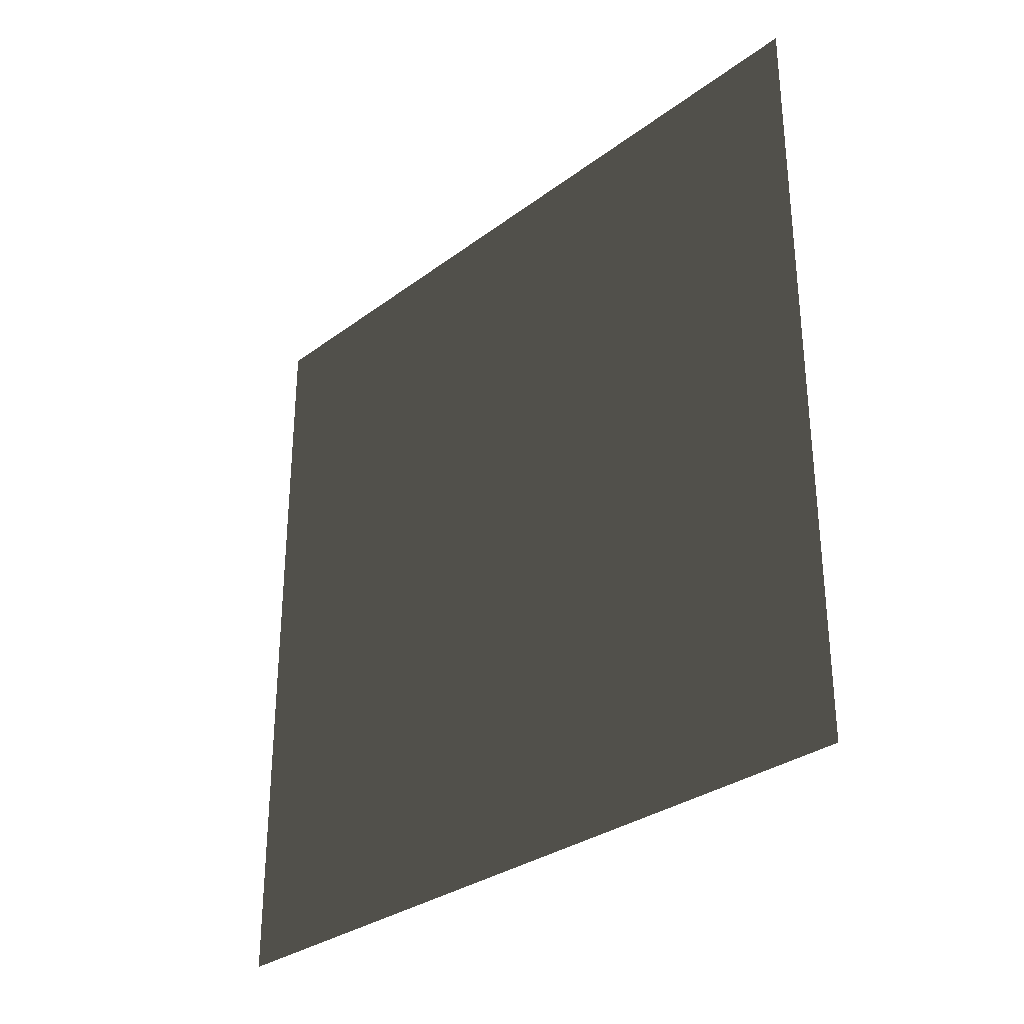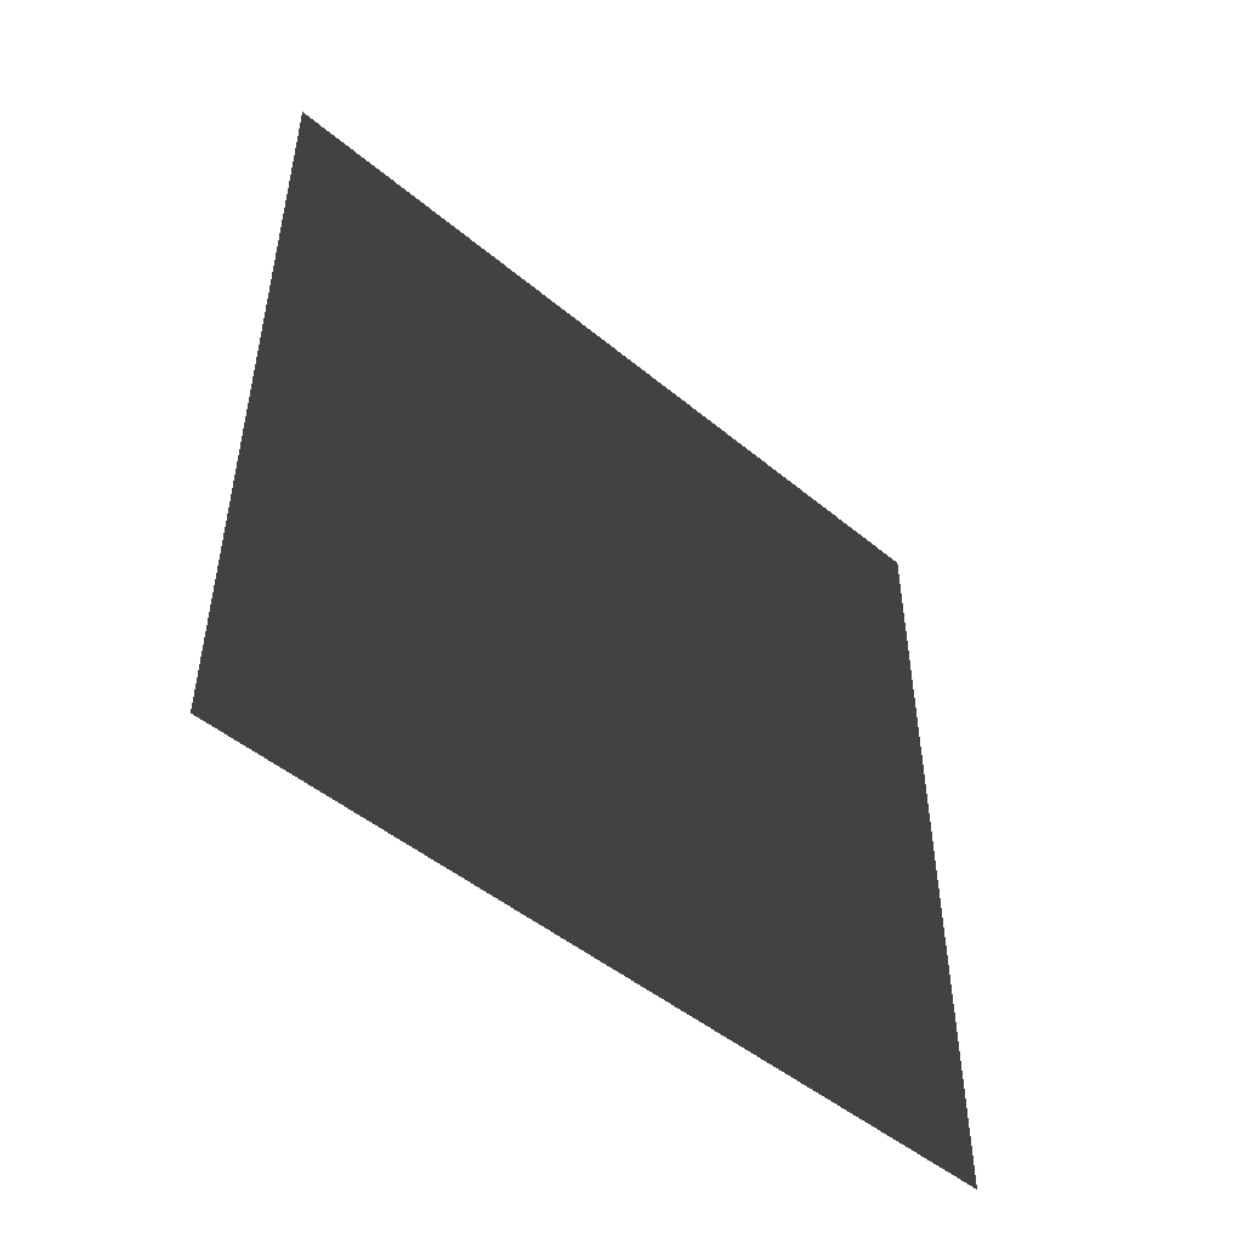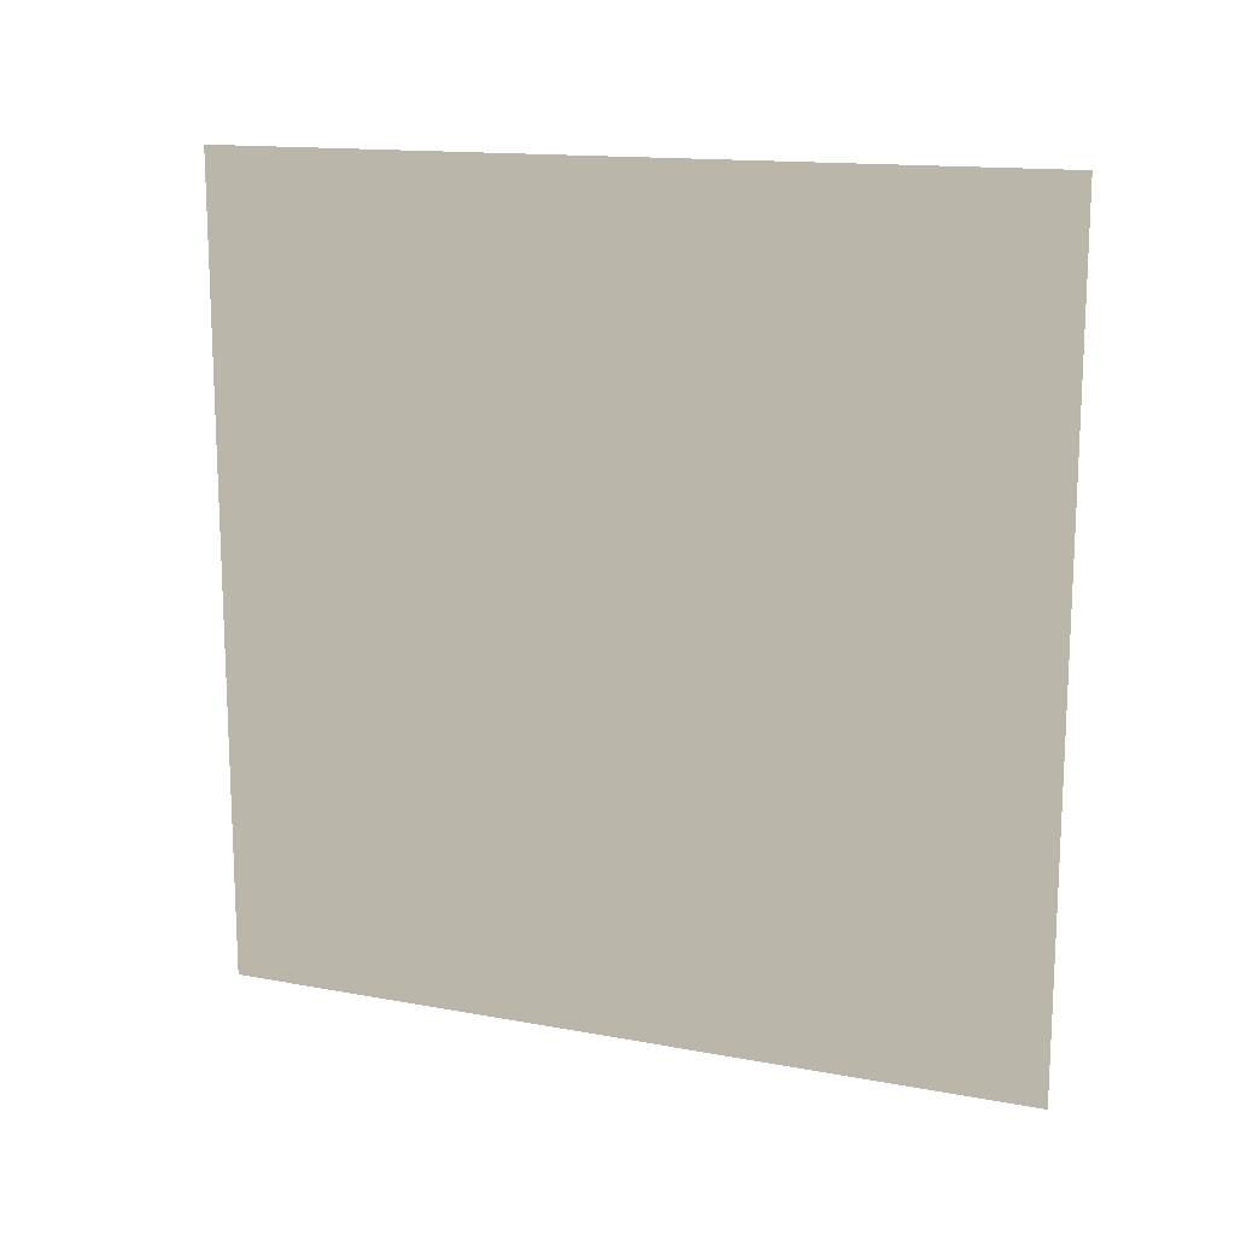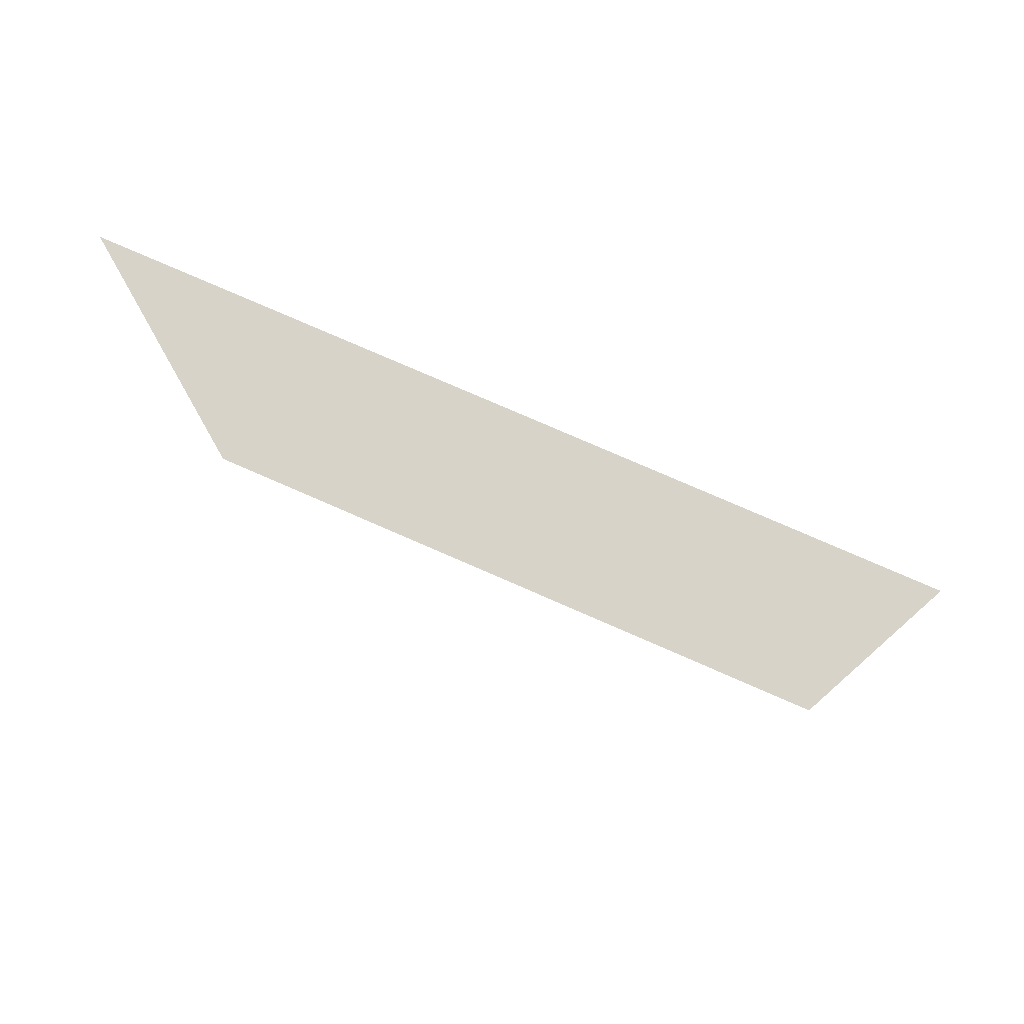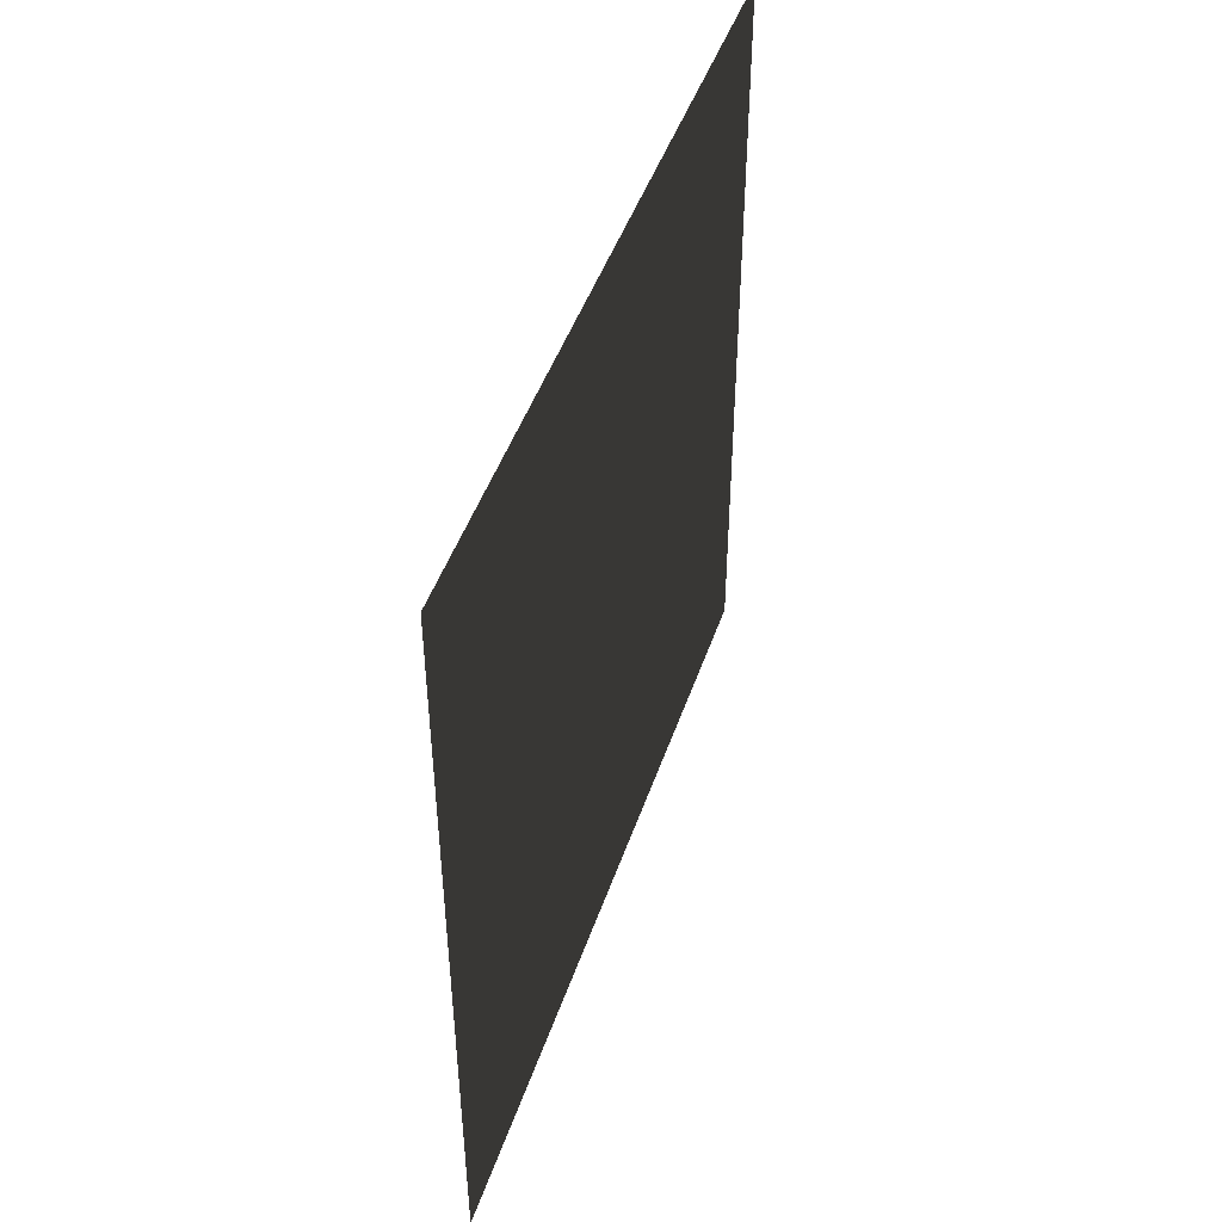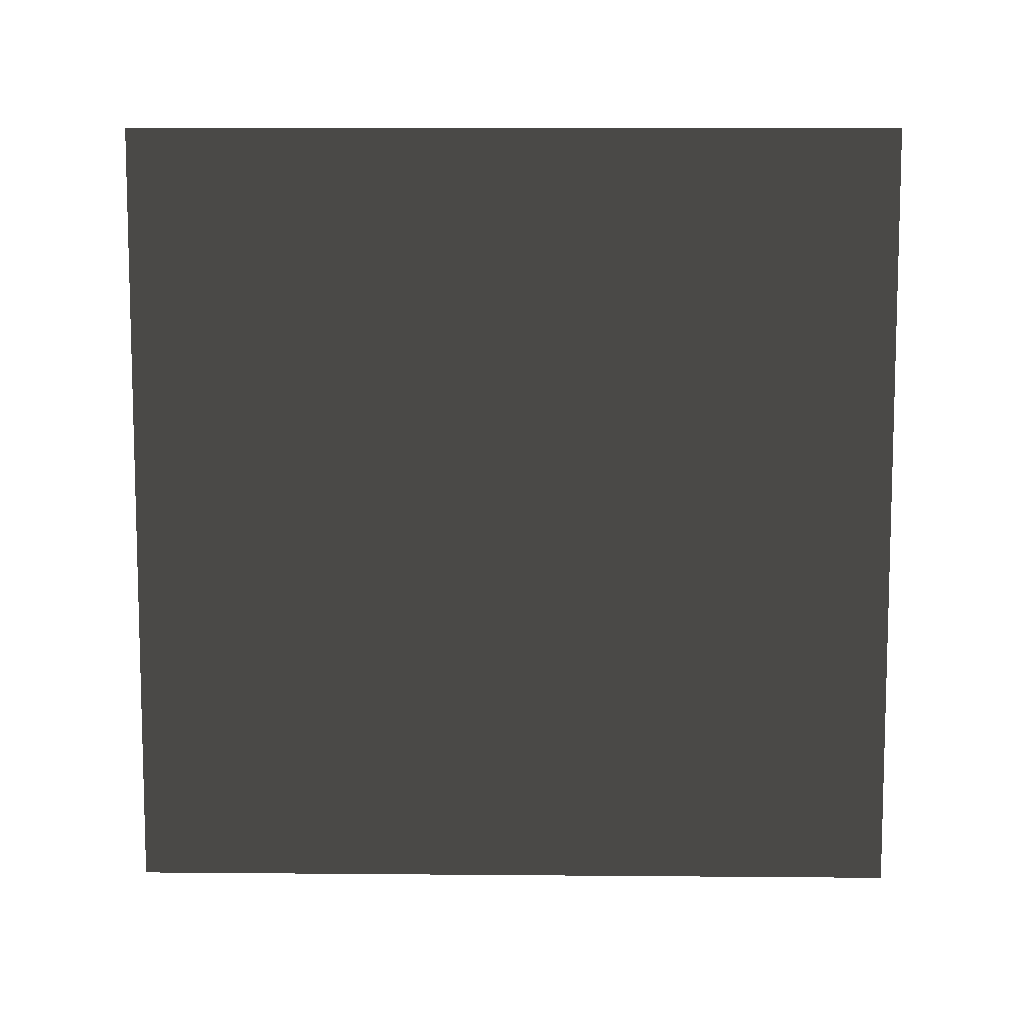
<metadata>
{"format":"obj","ext":"obj","renderer":"f3d","projection":"perspective","resolution":1024,"background":"white","views":[{"elev":-30.9,"azim":-43.3,"up":"+Z"},{"elev":-48.4,"azim":-132.8,"up":"+Y"},{"elev":14.6,"azim":-68.1,"up":"+Z"},{"elev":77.2,"azim":-66.4,"up":"+Z"},{"elev":46.6,"azim":-161.6,"up":"+Y"},{"elev":8.8,"azim":91.3,"up":"+Y"}]}
</metadata>
<code>
v -6.128e-06 3 6.956e-06
v -6.699e-06 -2.09e-07 3
v -6.699e-06 3 3
v -6.128e-06 9.7e-09 6.956e-06
g wall32_11296_1535
f 1 3 2
f 2 4 1

</code>
